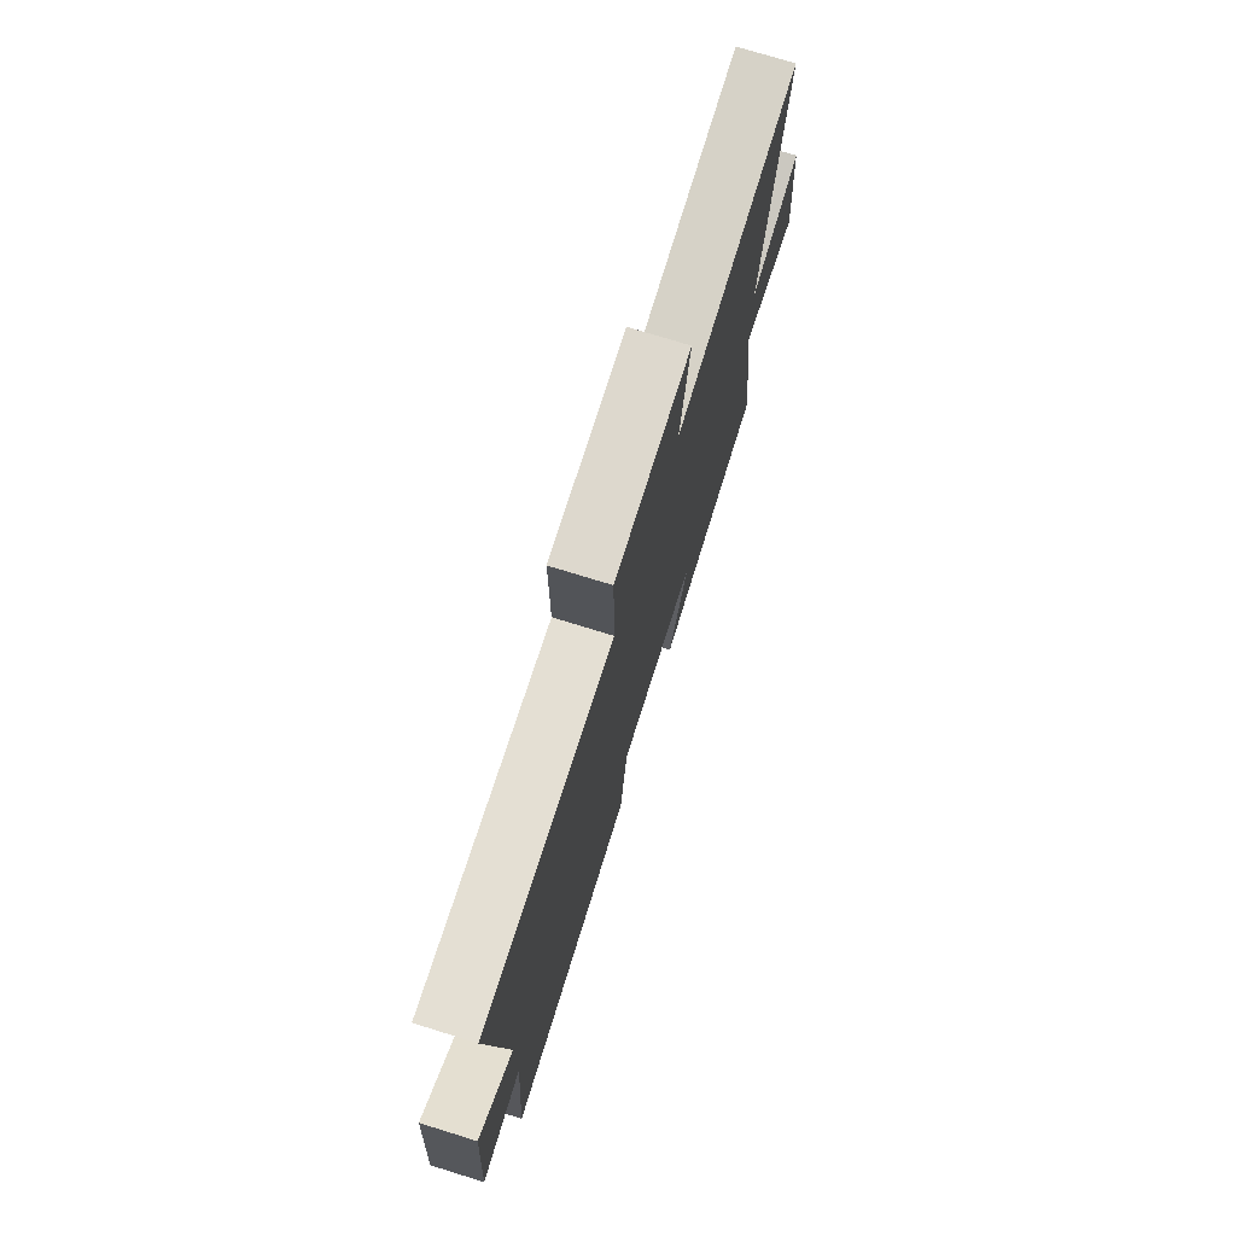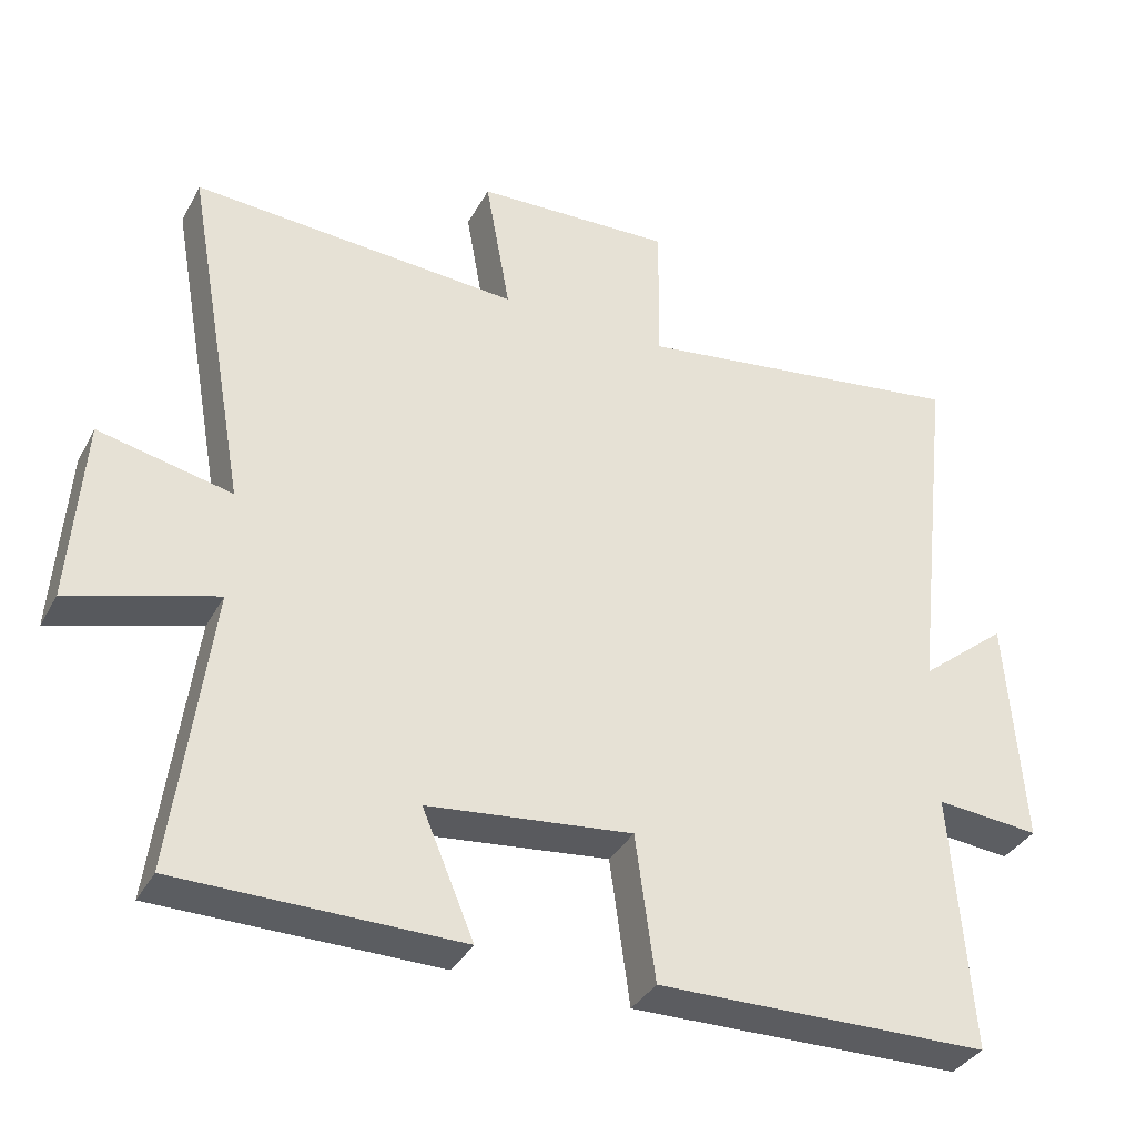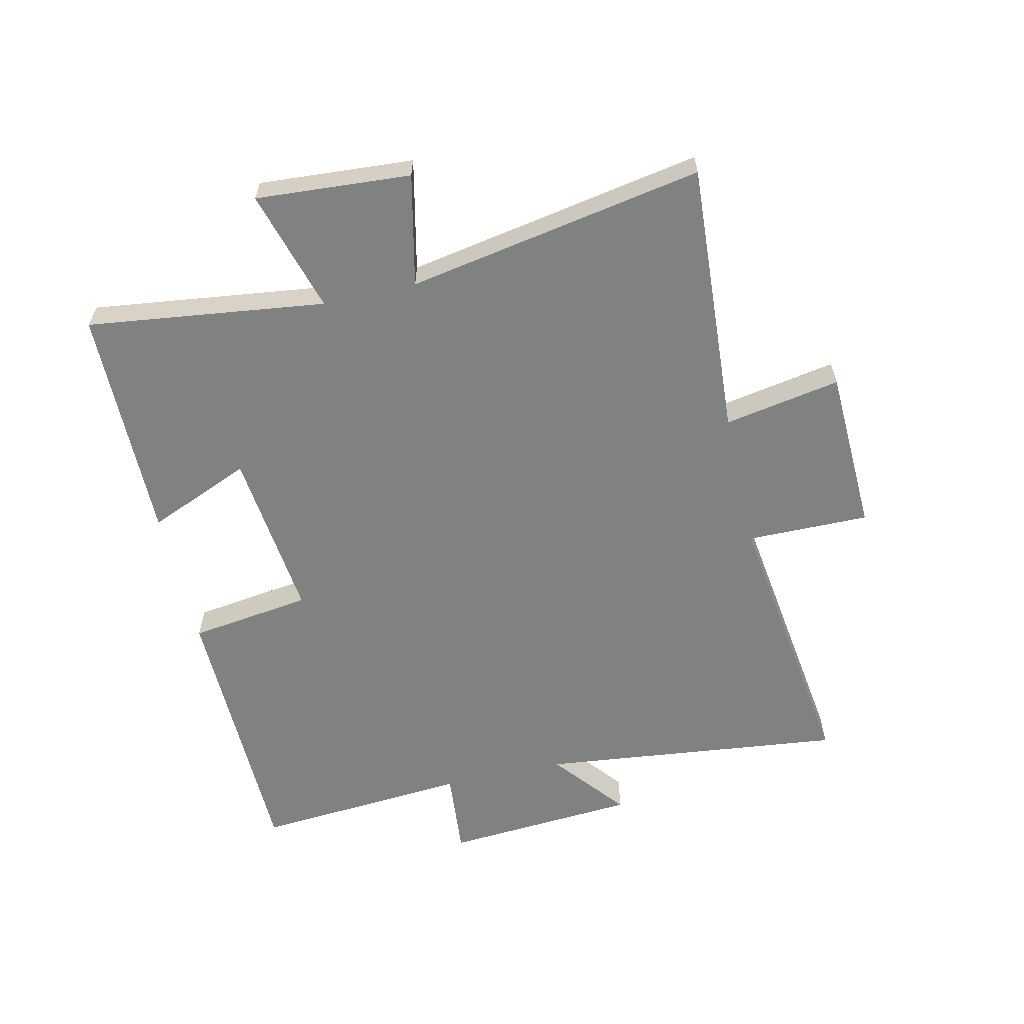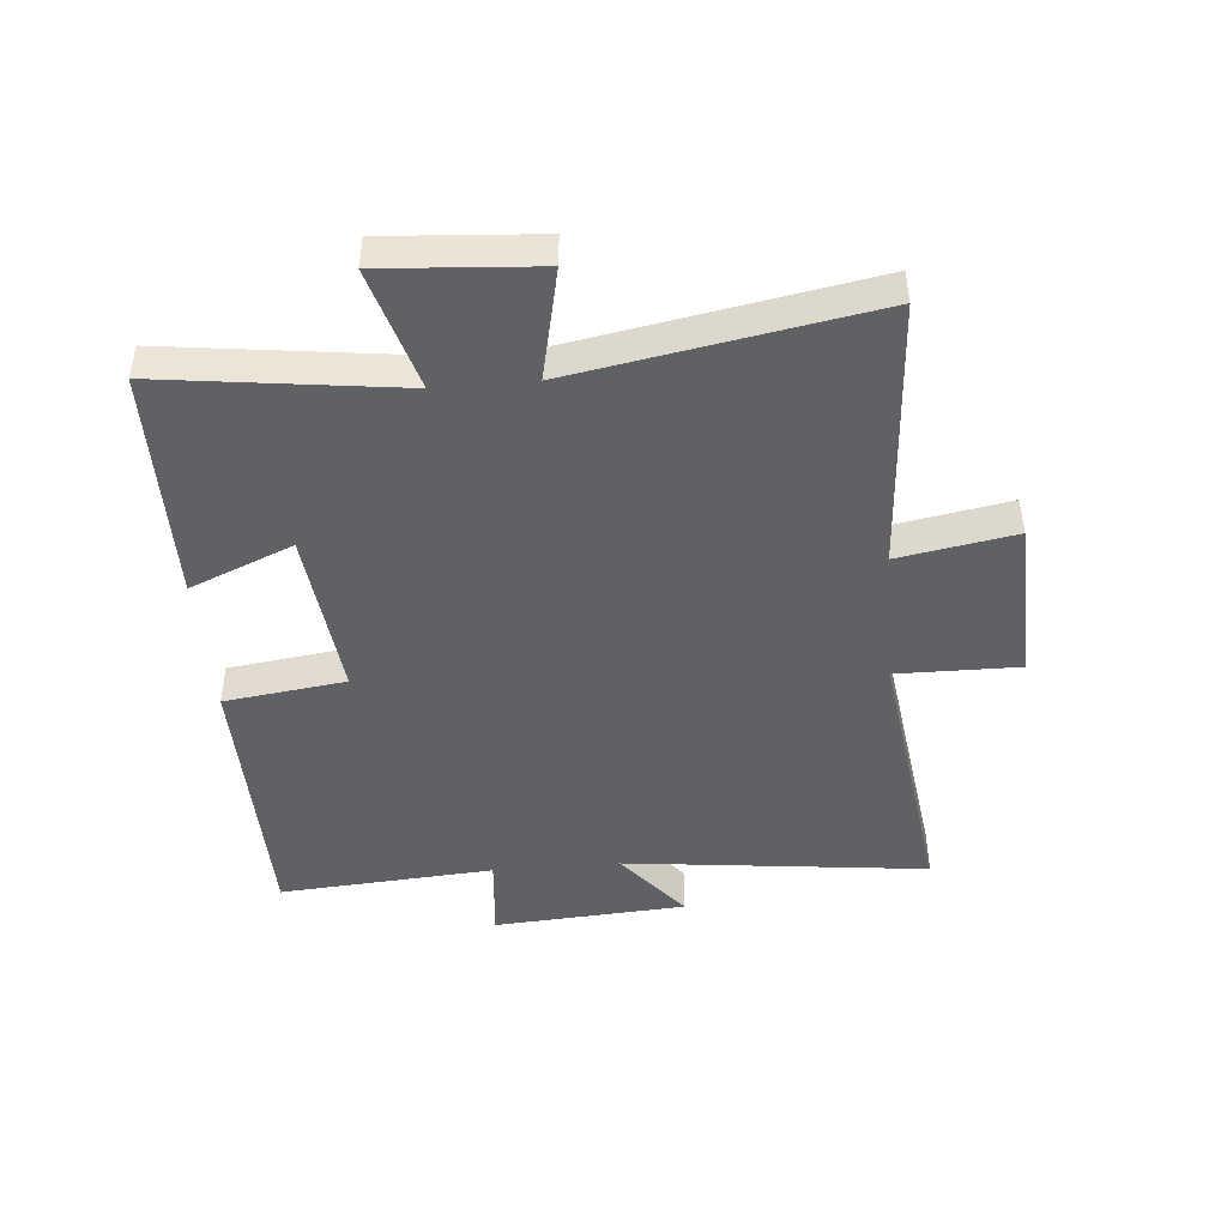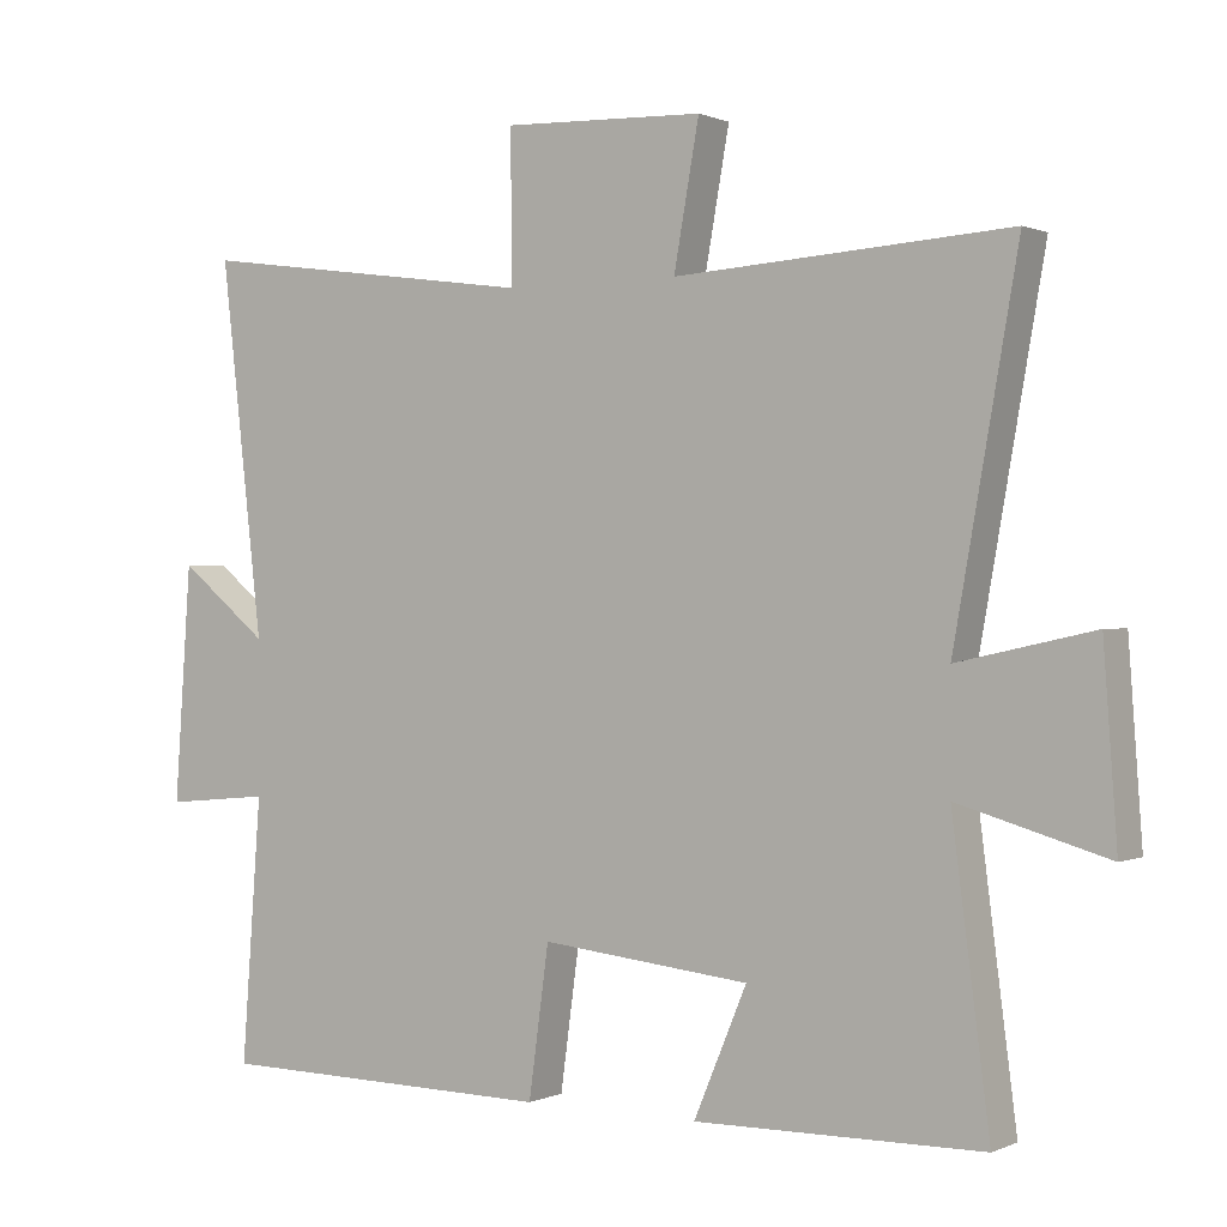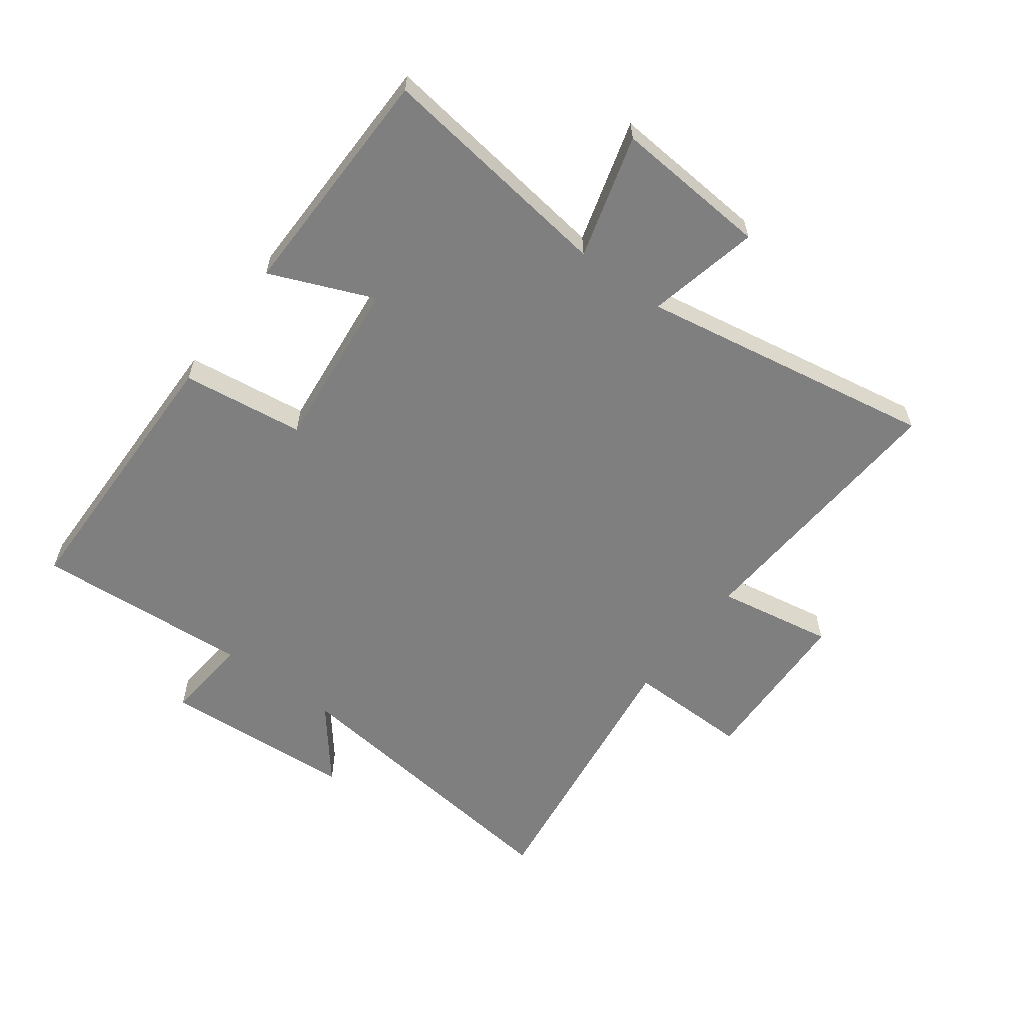
<metadata>
{"format":"obj","ext":"obj","renderer":"f3d","projection":"perspective","resolution":1024,"background":"white","views":[{"elev":74.5,"azim":107.2,"up":"+Z"},{"elev":-35.6,"azim":-25.2,"up":"+Z"},{"elev":-60.3,"azim":-77.1,"up":"+Y"},{"elev":-45.5,"azim":-85.1,"up":"+Y"},{"elev":0.4,"azim":-147.2,"up":"+Z"},{"elev":-59.8,"azim":-126.8,"up":"+Y"}]}
</metadata>
<code>
v 0.526 0.07 -0.493
v 0.071 0.07 -0.5
v 0.044 0.07 -0.301
v -0.236 0.07 -0.331
v -0.165 0.07 -0.5
v -0.55 0.07 -0.496
v -0.5 0.07 -0.108
v -0.7 0.07 -0.166
v -0.682 0.07 0.086
v -0.5 0.07 0.046
v -0.586 0.07 0.529
v -0.137 0.07 0.5
v -0.171 0.07 0.69
v 0.099 0.07 0.7
v 0.097 0.07 0.5
v 0.557 0.07 0.563
v 0.5 0.07 0.065
v 0.62 0.07 0.162
v 0.642 0.07 -0.154
v 0.5 0.07 -0.141
v 0.526 0 -0.493
v 0.071 0 -0.5
v 0.044 0 -0.301
v -0.236 0 -0.331
v -0.165 0 -0.5
v -0.55 0 -0.496
v -0.5 0 -0.108
v -0.7 0 -0.166
v -0.682 0 0.086
v -0.5 0 0.046
v -0.586 0 0.529
v -0.137 0 0.5
v -0.171 0 0.69
v 0.099 0 0.7
v 0.097 0 0.5
v 0.557 0 0.563
v 0.5 0 0.065
v 0.62 0 0.162
v 0.642 0 -0.154
v 0.5 0 -0.141
f 17 18 19 20
f 15 16 17
f 15 17 20
f 12 13 14 15
f 12 15 20 1
f 10 11 12 1
f 7 8 9 10
f 4 5 6 7
f 3 4 7 10
f 1 2 3
f 1 3 10
f 40 39 38 37
f 37 36 35
f 40 37 35
f 35 34 33 32
f 21 40 35 32
f 21 32 31 30
f 30 29 28 27
f 27 26 25 24
f 30 27 24 23
f 23 22 21
f 30 23 21
f 1 21 22 2
f 2 22 23 3
f 3 23 24 4
f 4 24 25 5
f 5 25 26 6
f 6 26 27 7
f 7 27 28 8
f 8 28 29 9
f 9 29 30 10
f 10 30 31 11
f 11 31 32 12
f 12 32 33 13
f 13 33 34 14
f 14 34 35 15
f 15 35 36 16
f 16 36 37 17
f 17 37 38 18
f 18 38 39 19
f 19 39 40 20
f 20 40 21 1

</code>
